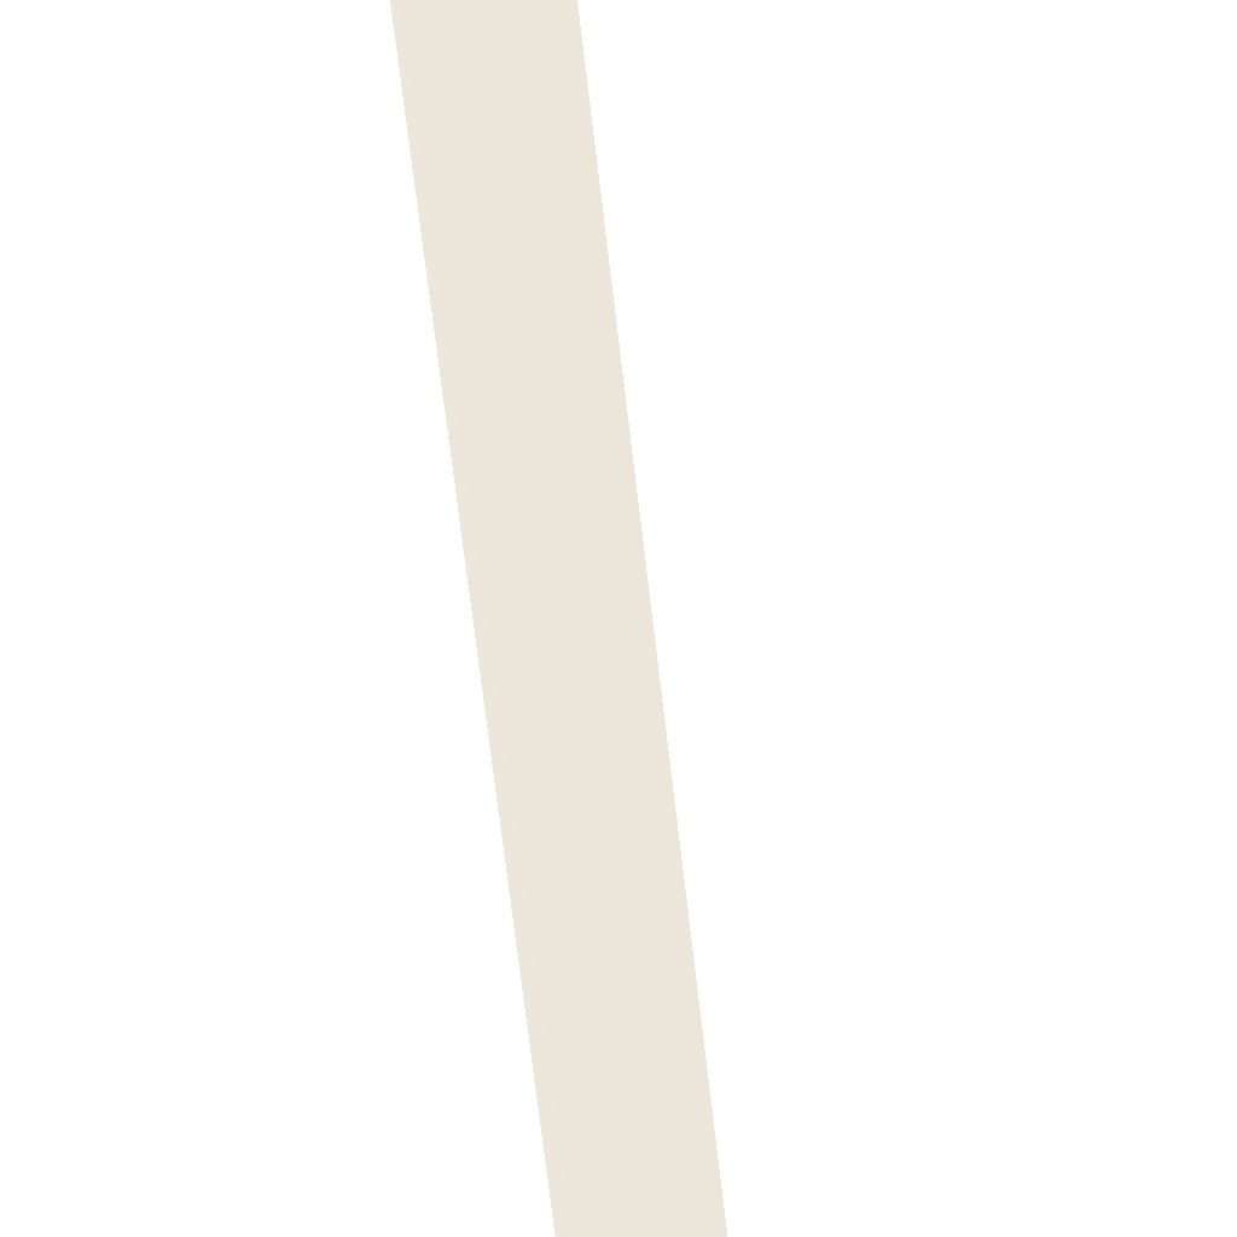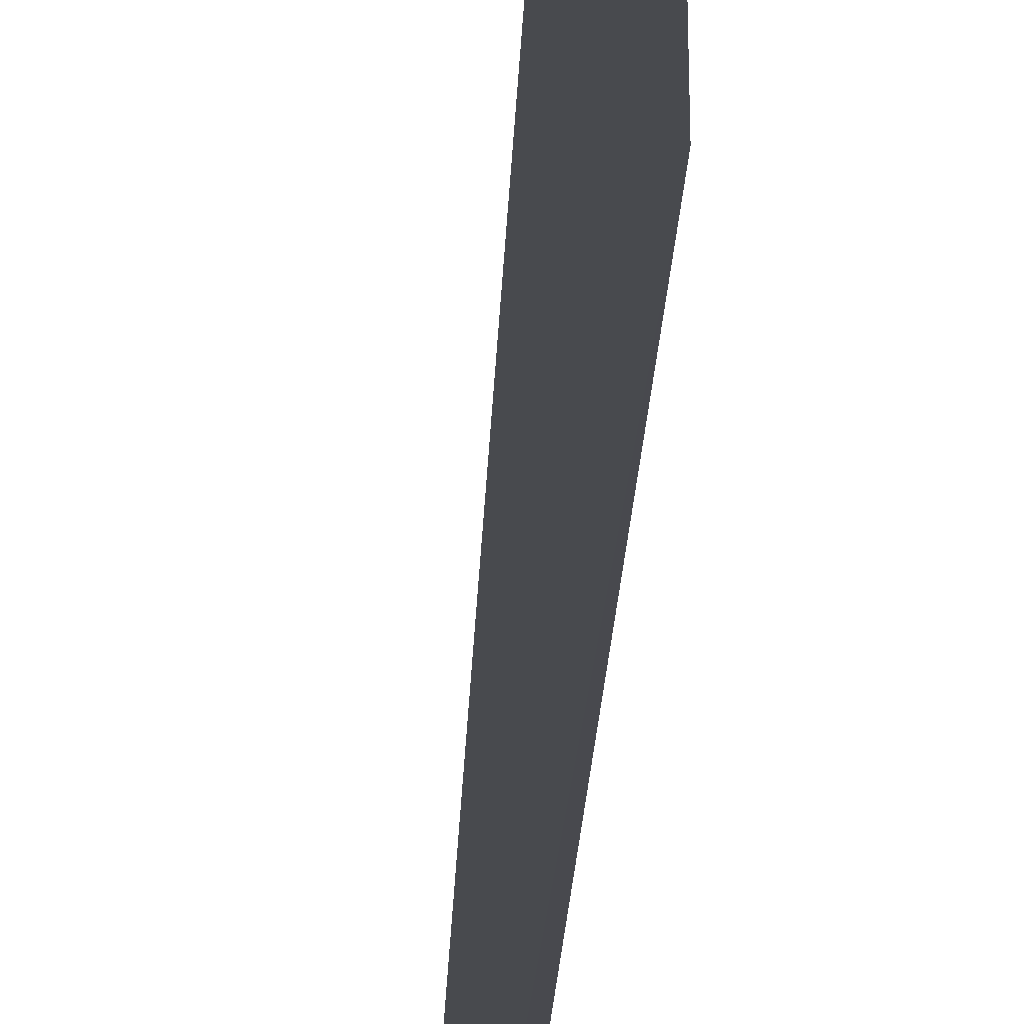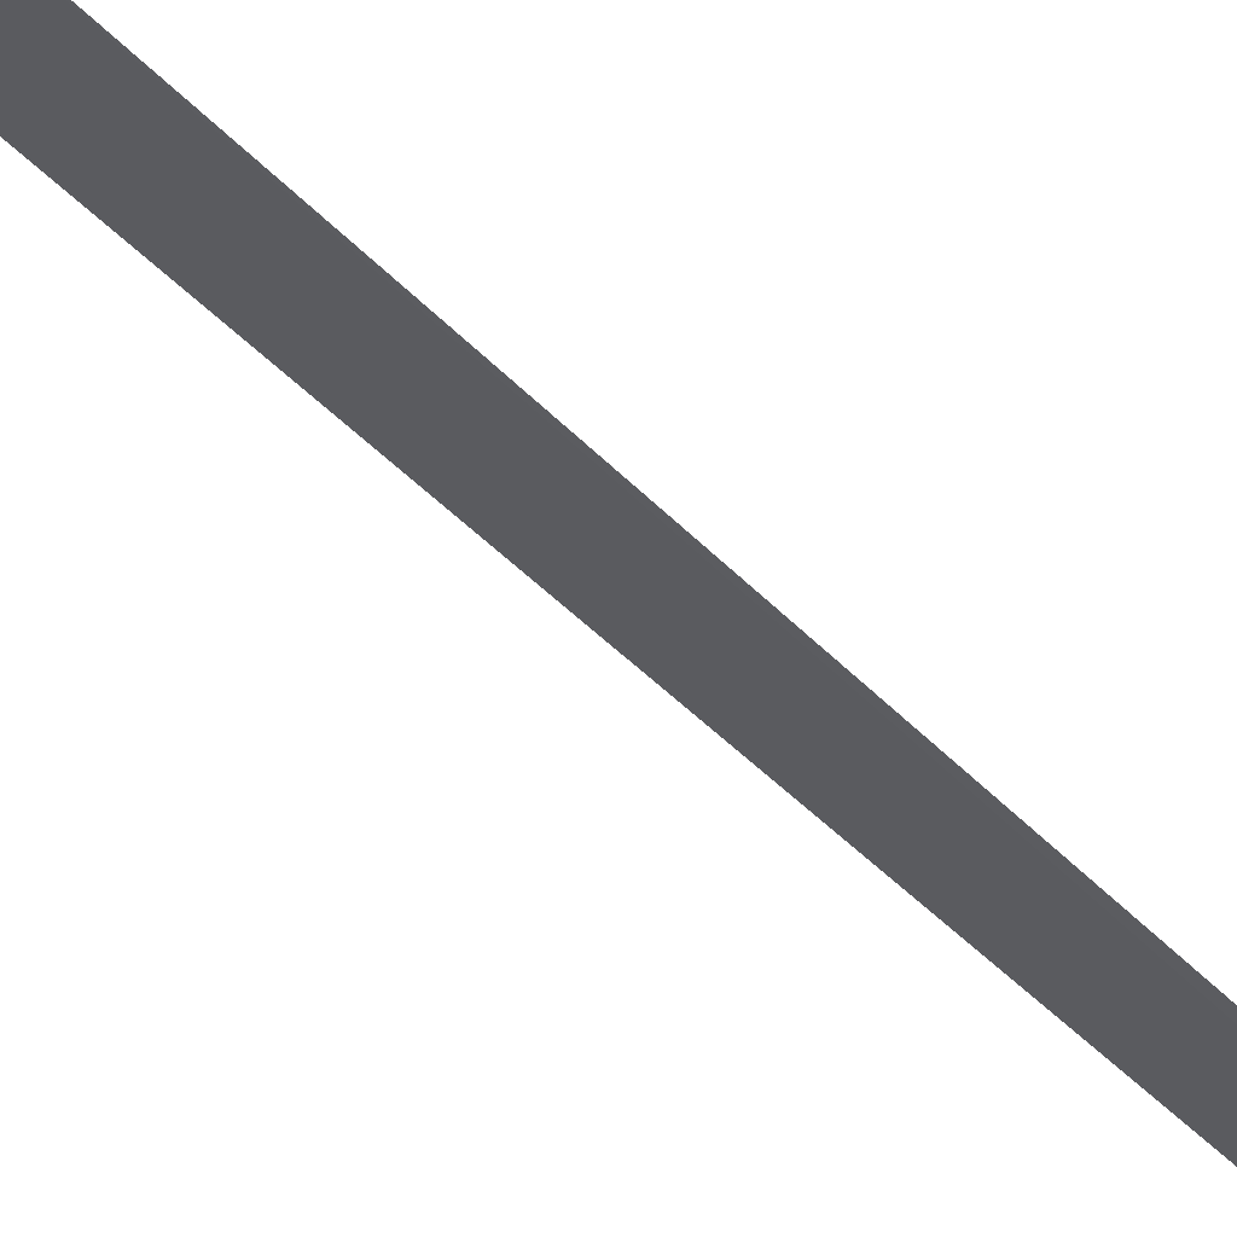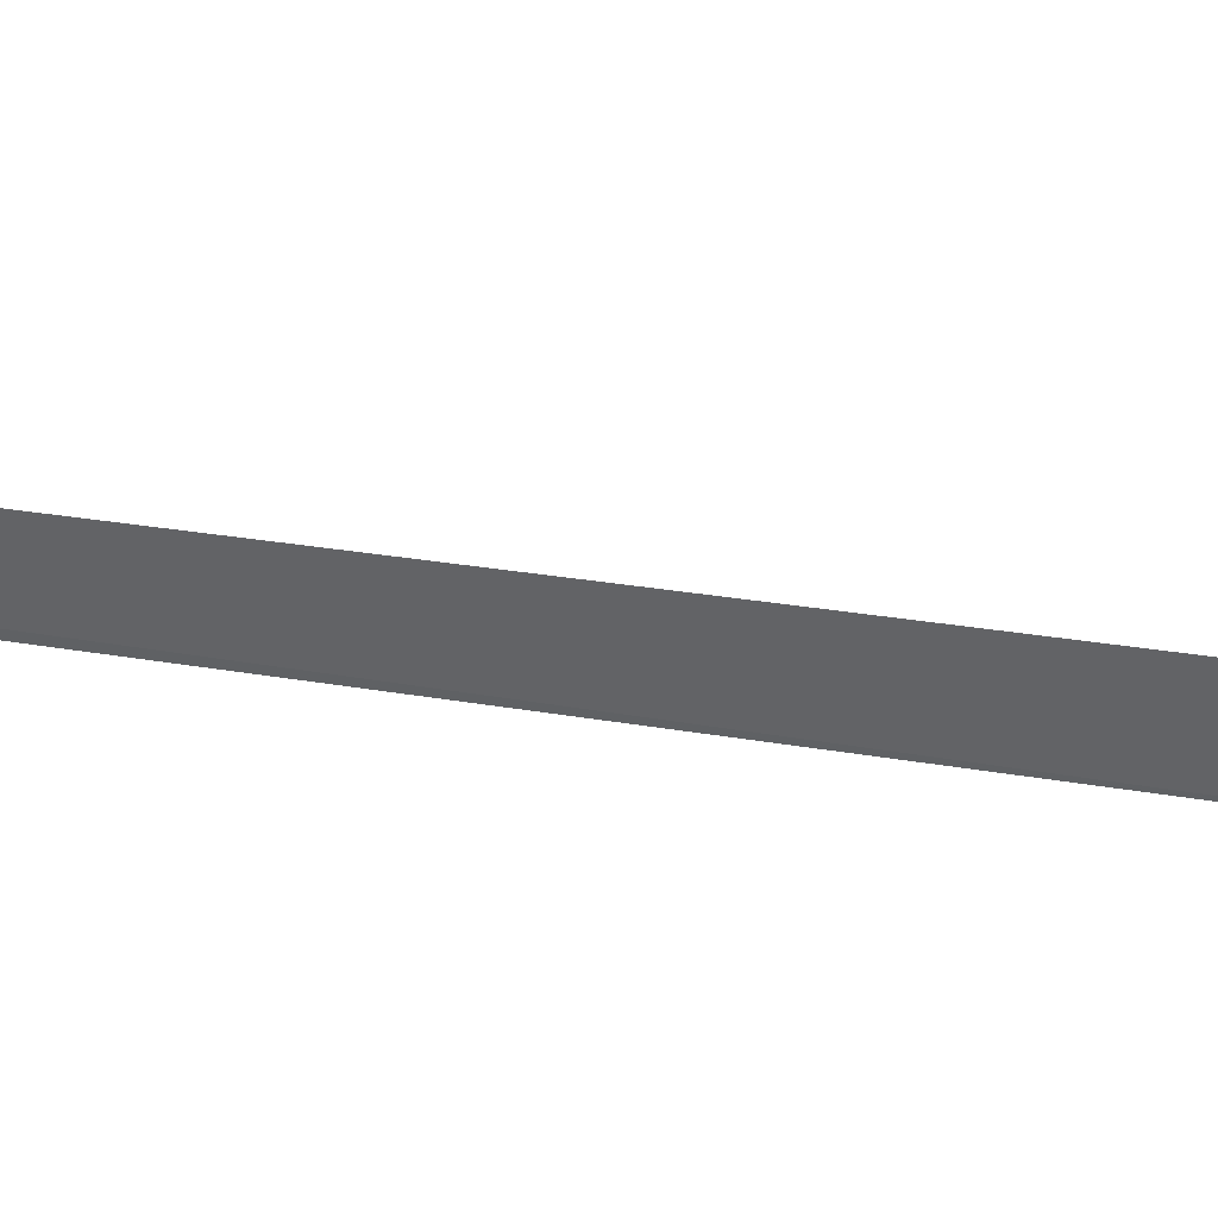
<metadata>
{"format":"obj","ext":"obj","renderer":"f3d","projection":"perspective","resolution":1024,"background":"white","views":[{"elev":53.9,"azim":173.1,"up":"+Z"},{"elev":-10.2,"azim":-2.2,"up":"+Z"},{"elev":-30.9,"azim":33.0,"up":"+Z"},{"elev":-51.3,"azim":-102.3,"up":"+Z"}]}
</metadata>
<code>
o #ID553
v 0.4023 0.6325 -0.4047
v 0.3963 -0.2936 -0.3588
v 0.3963 0.6325 -0.4051
v 0.3963 0.6325 -0.4051
v 0.3963 -0.2936 -0.3588
v 0.4023 0.6325 -0.4047
v 0.3963 -0.2936 -0.3588
v 0.3665 -0.8888 -0.329
v 0.3963 0.6325 -0.4051
v 0.3963 0.6325 -0.4051
v 0.3665 -0.8888 -0.329
v 0.3963 -0.2936 -0.3588
f 1 2 3
f 7 8 9
f 4 5 6
f 10 11 12

</code>
